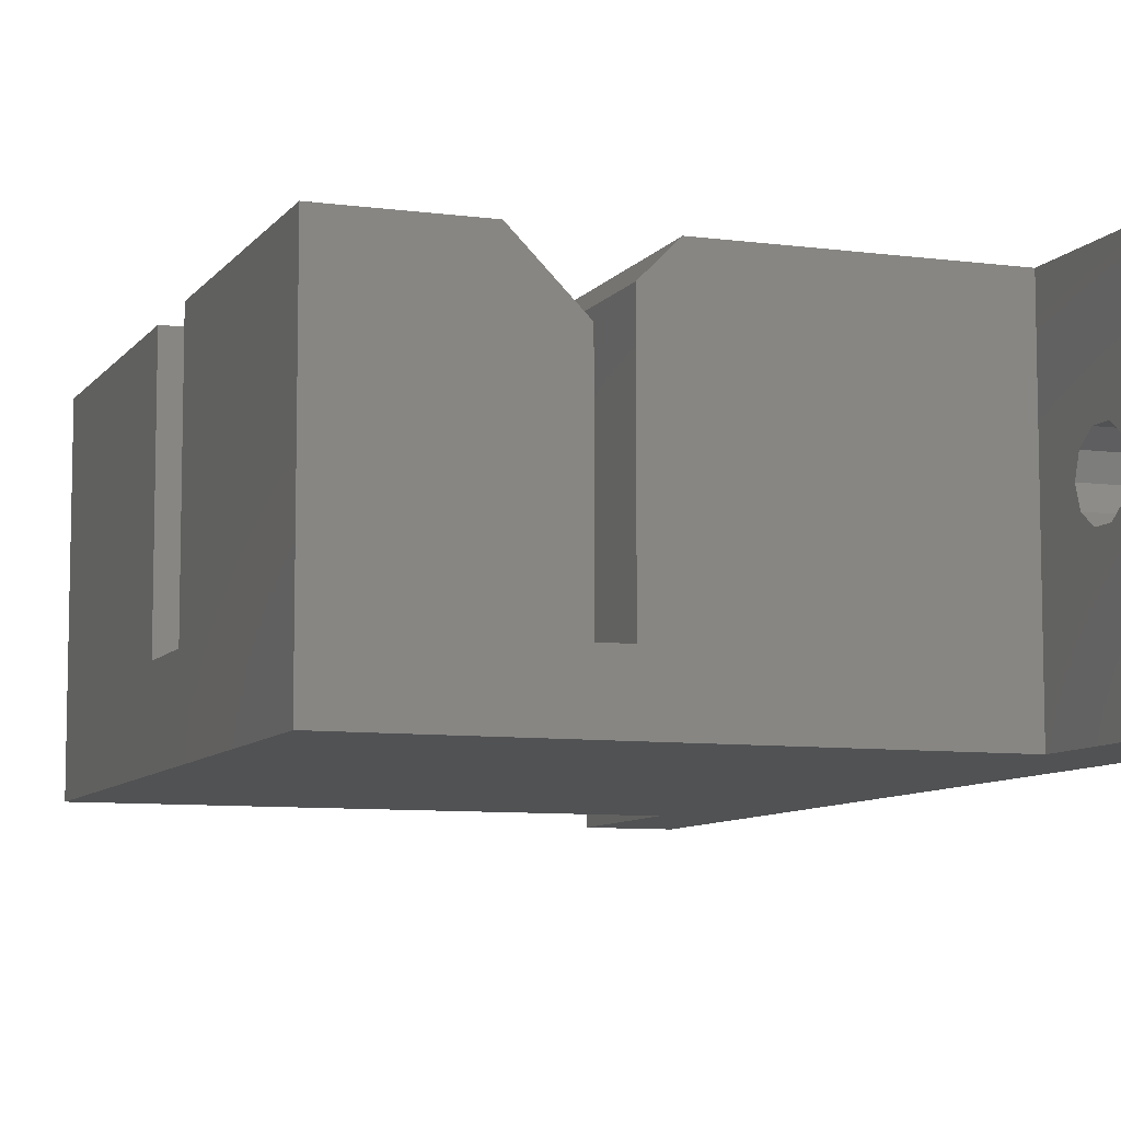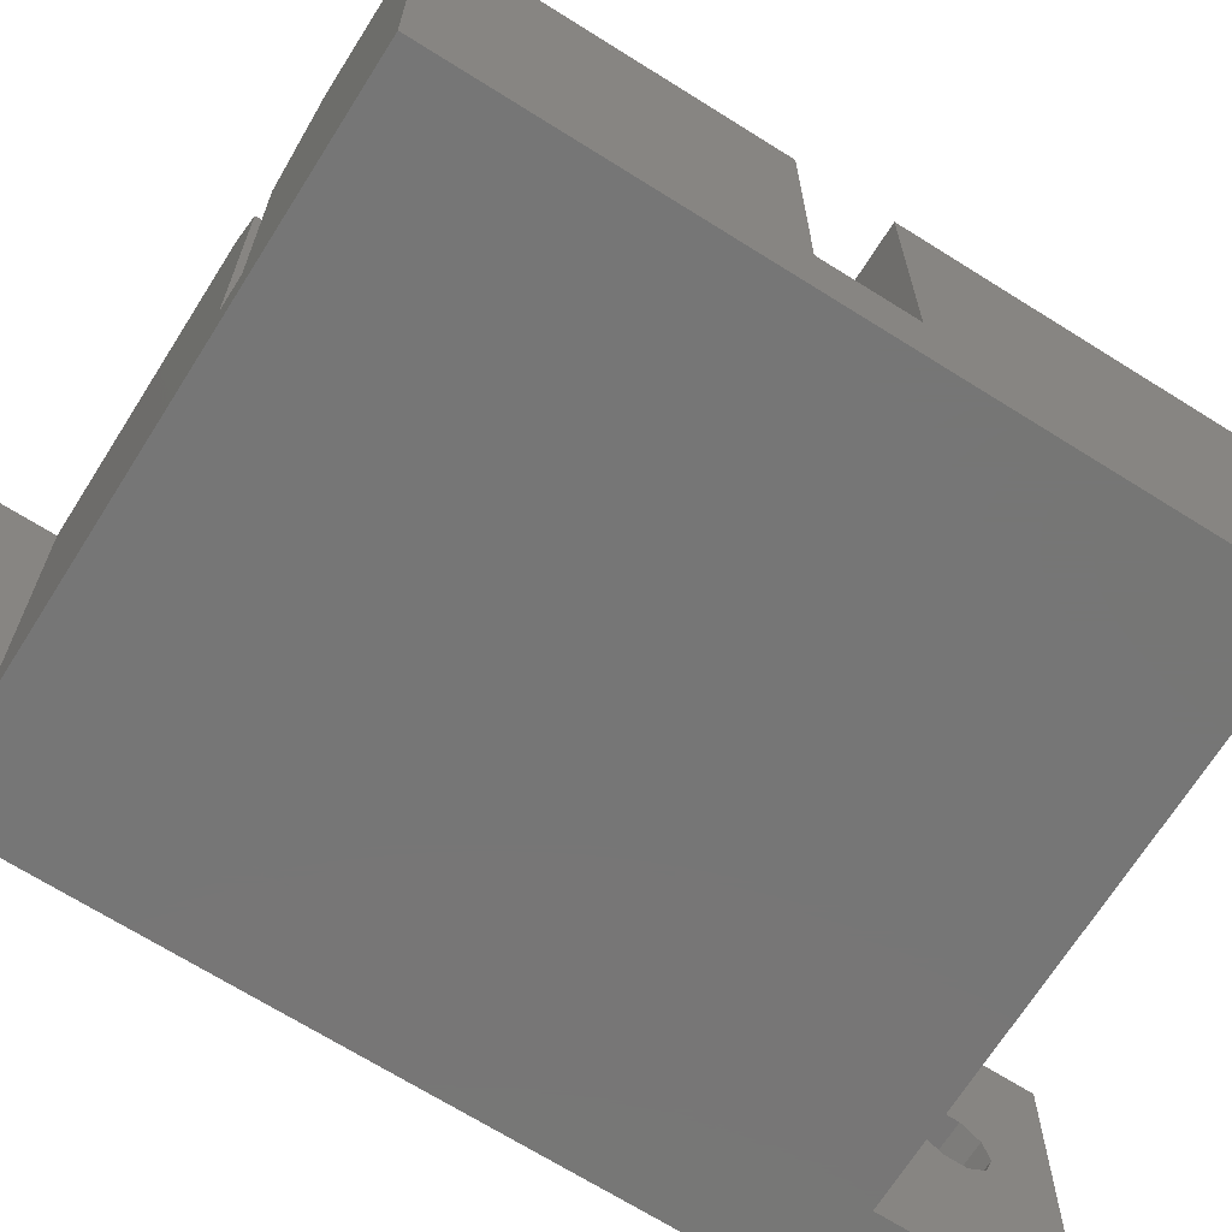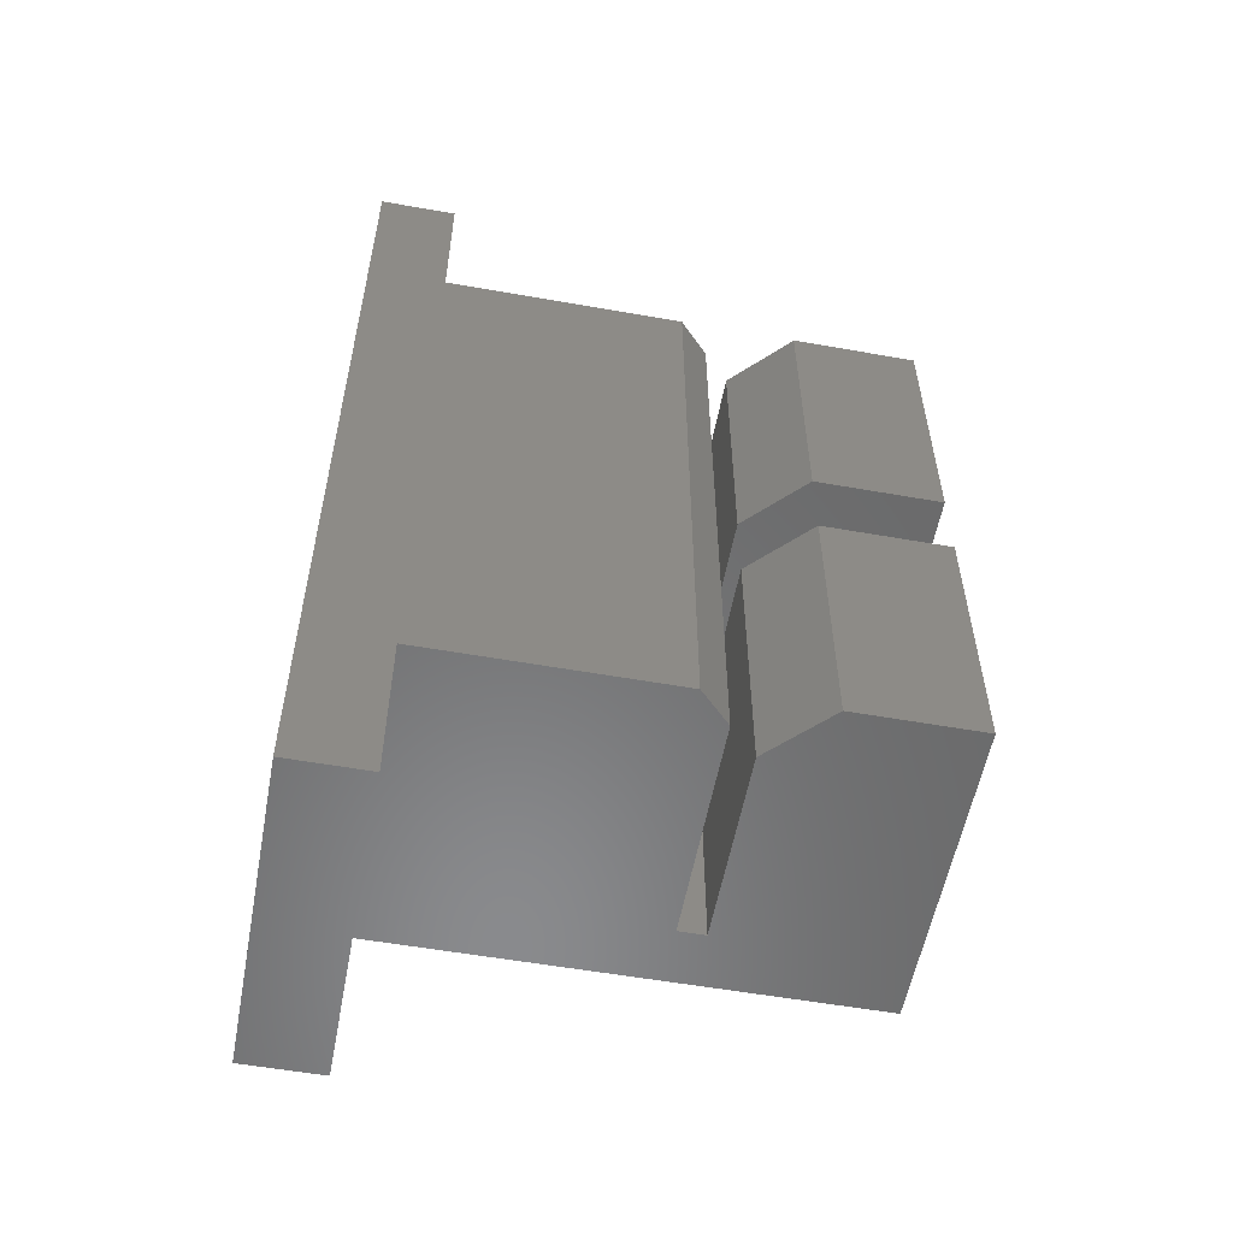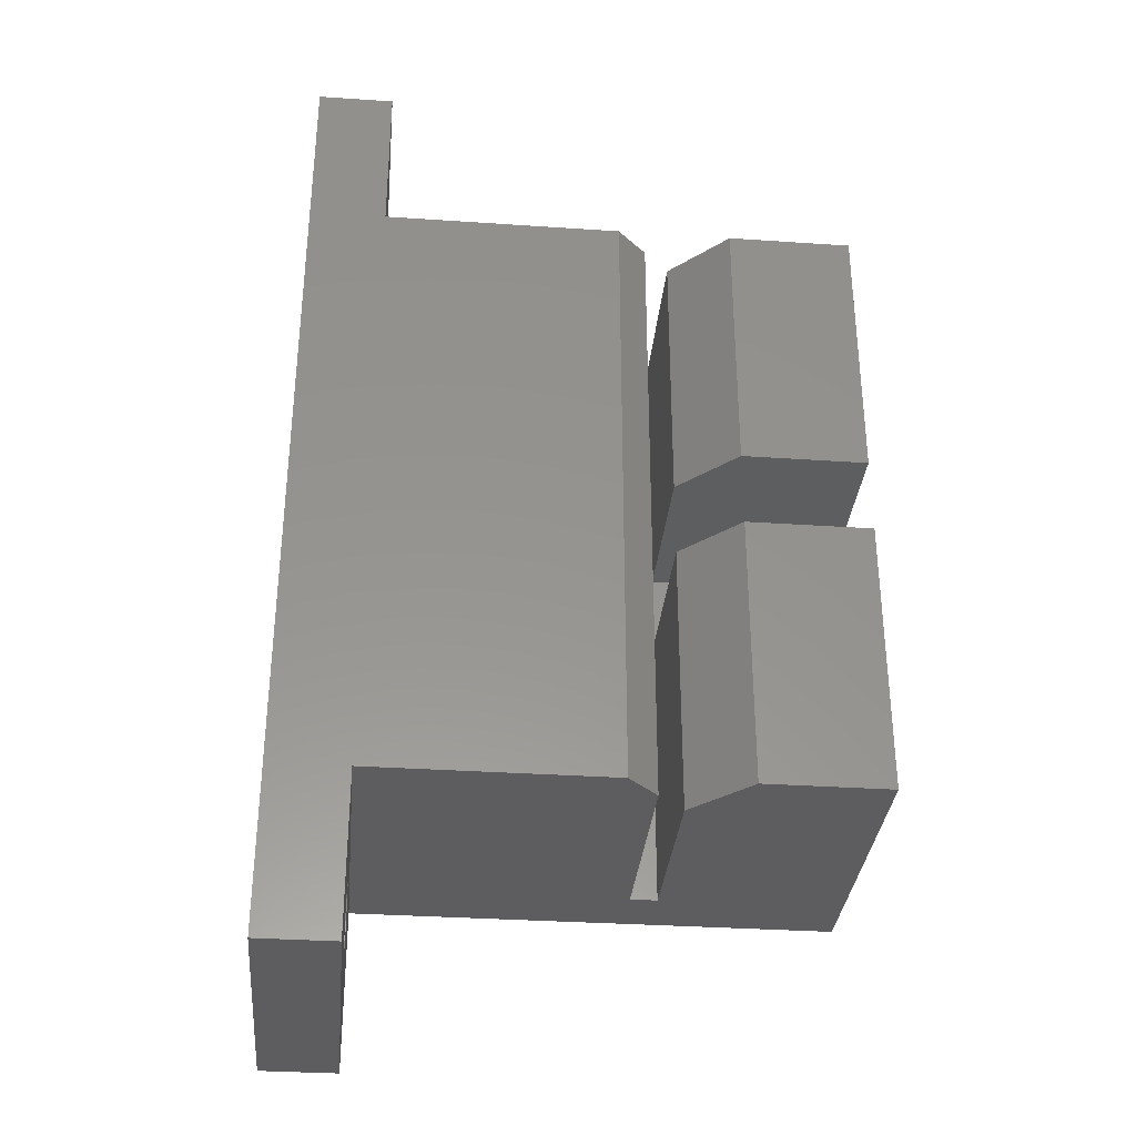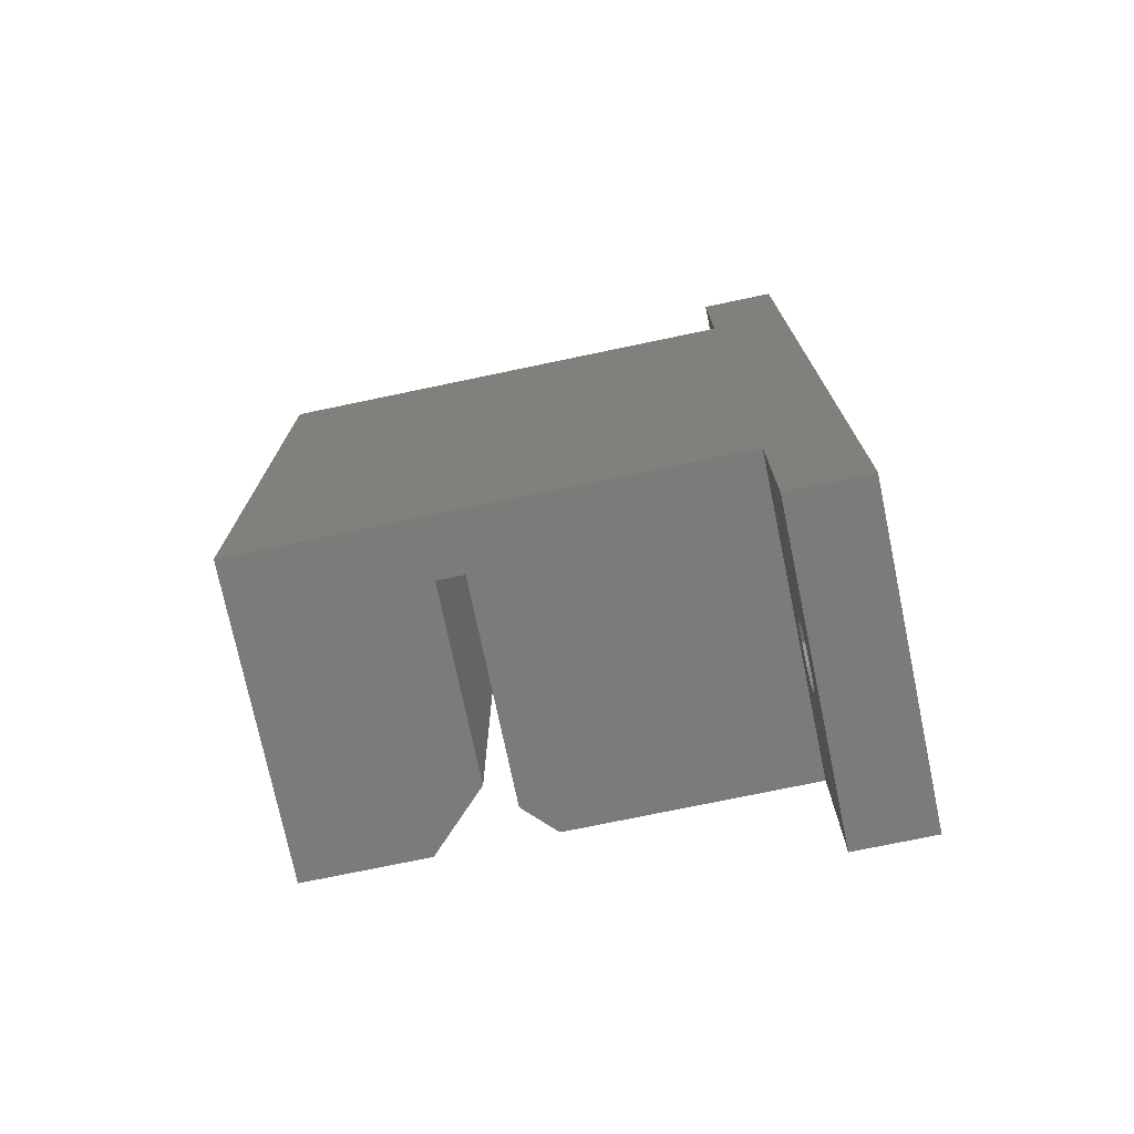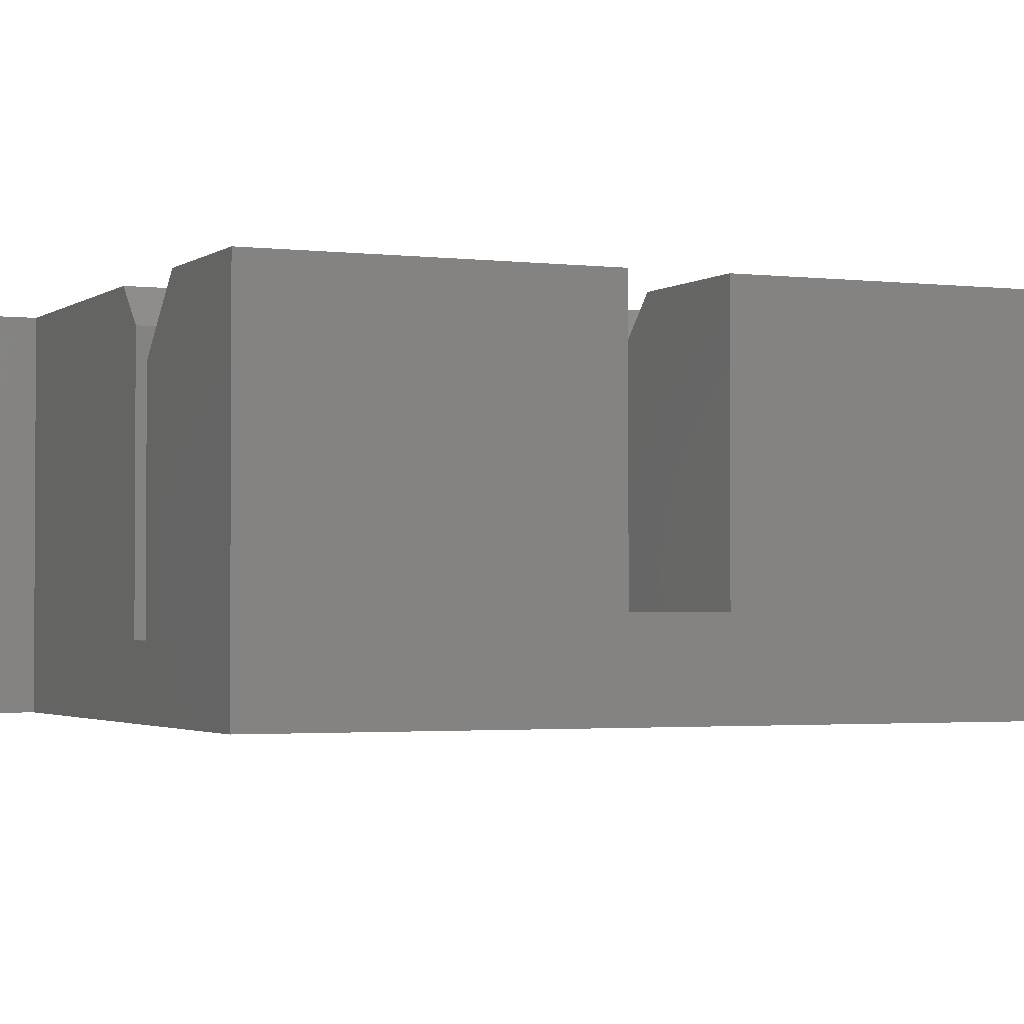
<metadata>
{"format":"stl","ext":"stl","renderer":"f3d","projection":"perspective","resolution":1024,"background":"white","views":[{"elev":-8.2,"azim":159.7,"up":"+Z"},{"elev":-68.8,"azim":57.8,"up":"+Z"},{"elev":-56.1,"azim":-10.5,"up":"+Y"},{"elev":-33.2,"azim":-5.3,"up":"+Y"},{"elev":-74.7,"azim":-168.2,"up":"+Y"},{"elev":-2.1,"azim":66.1,"up":"+Z"}]}
</metadata>
<code>
# stl→obj: 78 verts, 160 faces
v -35.5 -13.5 2e-06
v -35.5 -13.5 16
v -39.5 -13.5 2e-06
v -39.5 -13.5 16
v -35.5 -10.38 7.501
v -35.5 -5 2e-06
v -35.5 -10.7 8.5
v -35.5 -7.3 8.5
v -35.5 -7.625 7.501
v -35.5 -10.38 9.499
v -35.5 -8.475 6.883
v -35.5 -9.525 6.883
v -35.5 -5 16
v -35.5 -9.525 10.12
v -35.5 -8.475 10.12
v -35.5 -7.625 9.499
v -39.5 36.5 2e-06
v -35.5 28 2e-06
v -35.5 36.5 2e-06
v -10.5 28 2e-06
v -10.5 -5 2e-06
v -39.5 -7.625 9.499
v -39.5 31.47 10.12
v -39.5 36.5 16
v -39.5 -10.7 8.5
v -39.5 -10.38 7.501
v -39.5 -9.525 6.883
v -39.5 -8.475 6.883
v -39.5 -7.3 8.5
v -39.5 -7.625 7.501
v -39.5 32.53 6.883
v -39.5 31.47 6.883
v -39.5 -9.525 10.12
v -39.5 -8.475 10.12
v -39.5 -10.38 9.499
v -39.5 30.62 7.501
v -39.5 30.3 8.5
v -39.5 33.38 9.499
v -39.5 33.7 8.5
v -39.5 33.38 7.501
v -39.5 32.53 10.12
v -39.5 30.62 9.499
v -35.5 28 16
v -35.5 36.5 16
v -23 28 16
v -23 -5 16
v -20 -5 13
v -10.5 -5 16
v -17 -5 16
v -20 -5 3
v -21.4 -5 14.4
v -21.4 -5 3
v -10.5 13.5 4
v -10.5 9.5 4
v -10.5 9.5 16
v -10.5 28 16
v -10.5 13.5 16
v -21.4 28 3
v -20 28 3
v -20 28 13
v -21.4 28 14.4
v -17 28 16
v -35.5 30.62 7.501
v -35.5 31.47 6.883
v -35.5 30.3 8.5
v -35.5 32.53 6.883
v -35.5 31.47 10.12
v -35.5 33.38 7.501
v -35.5 32.53 10.12
v -35.5 33.38 9.499
v -35.5 33.7 8.5
v -35.5 30.62 9.499
v -20 9.5 13
v -20 9.5 4
v -20 13.5 4
v -20 13.5 13
v -17 9.5 16
v -17 13.5 16
f 1 2 3
f 3 2 4
f 5 1 6
f 2 1 5
f 2 5 7
f 8 9 6
f 2 7 10
f 11 12 6
f 13 2 14
f 9 11 6
f 13 14 15
f 13 15 16
f 13 8 6
f 13 16 8
f 12 5 6
f 10 14 2
f 1 3 6
f 6 3 17
f 18 17 19
f 6 17 18
f 18 20 6
f 6 20 21
f 22 4 17
f 23 4 24
f 3 4 25
f 3 25 26
f 3 26 27
f 3 27 17
f 27 28 17
f 29 17 30
f 31 17 32
f 33 4 34
f 34 4 22
f 29 22 17
f 35 4 33
f 25 4 35
f 36 4 37
f 17 4 36
f 17 36 32
f 38 24 39
f 17 31 40
f 17 40 24
f 40 39 24
f 23 24 41
f 38 41 24
f 42 4 23
f 37 4 42
f 30 17 28
f 43 44 4
f 4 2 13
f 45 4 13
f 46 45 13
f 45 43 4
f 44 24 4
f 47 48 49
f 21 48 50
f 21 50 6
f 51 6 52
f 50 52 6
f 6 51 46
f 6 46 13
f 50 48 47
f 5 26 25
f 7 5 25
f 12 27 26
f 5 12 26
f 11 28 27
f 12 11 27
f 9 30 28
f 11 9 28
f 29 30 8
f 8 30 9
f 29 8 22
f 22 8 16
f 22 16 34
f 34 16 15
f 34 15 33
f 33 15 14
f 33 14 35
f 35 14 10
f 25 35 10
f 7 25 10
f 53 21 20
f 54 55 48
f 56 57 20
f 54 21 53
f 48 21 54
f 57 53 20
f 58 20 18
f 59 60 56
f 43 45 18
f 45 61 18
f 59 20 58
f 60 62 56
f 56 20 59
f 61 58 18
f 63 18 19
f 64 63 19
f 65 18 63
f 43 18 65
f 66 64 19
f 44 43 67
f 68 66 19
f 44 67 69
f 44 70 19
f 44 69 70
f 70 71 19
f 71 68 19
f 65 72 43
f 72 67 43
f 44 19 17
f 24 44 17
f 63 36 37
f 65 63 37
f 37 42 72
f 65 37 72
f 23 67 42
f 42 67 72
f 41 69 23
f 23 69 67
f 38 70 41
f 41 70 69
f 39 71 38
f 38 71 70
f 39 40 71
f 71 40 68
f 68 40 31
f 66 68 31
f 66 31 32
f 64 66 32
f 64 32 36
f 63 64 36
f 61 45 46
f 51 61 46
f 58 61 51
f 52 58 51
f 59 58 52
f 50 59 52
f 73 74 47
f 50 74 59
f 60 75 76
f 59 75 60
f 74 75 59
f 47 74 50
f 77 73 47
f 49 77 47
f 49 48 55
f 77 49 55
f 74 73 77
f 54 74 55
f 55 74 77
f 53 75 74
f 54 53 74
f 78 76 57
f 57 76 75
f 57 75 53
f 78 57 56
f 62 78 56
f 62 60 76
f 78 62 76

</code>
